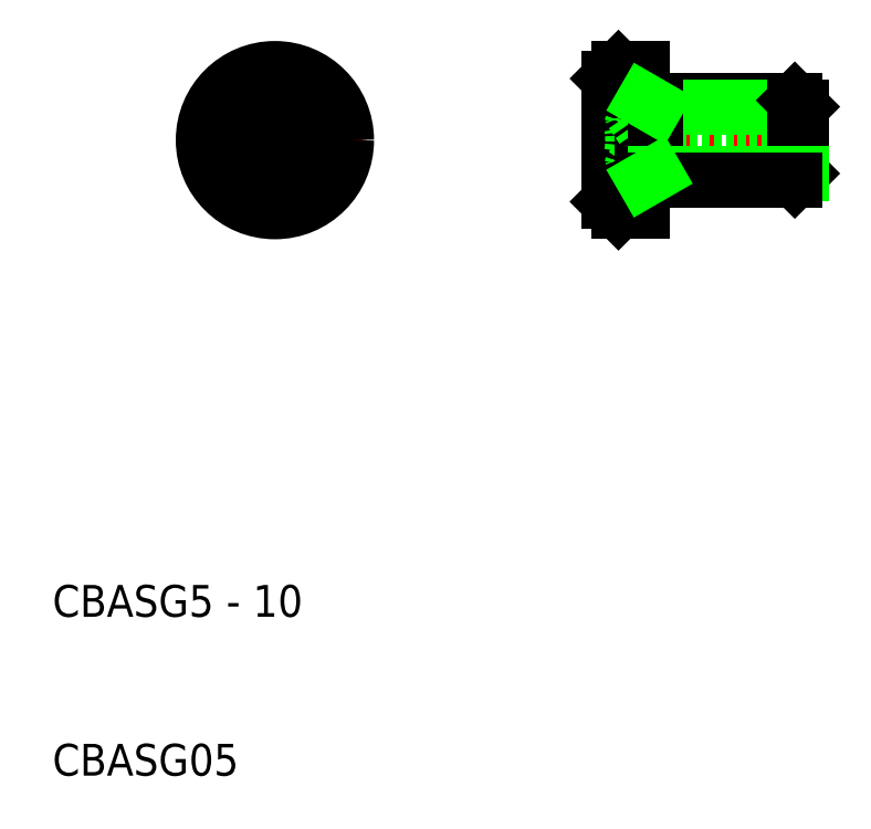
<metadata>
{"format":"dxf","ext":"dxf","renderer":"ezdxf+matplotlib","layout":"modelspace","background":"white","min_lineweight":24,"dpi":150}
</metadata>
<code>
0
SECTION
2
ENTITIES
0
LINE
8
CENTER
10
24
20
55.5
30
0
11
24
21
44.5
31
0
0
TEXT
8
0
10
10
20
20
30
0
40
2
1
CBASG5 - 10
0
TEXT
8
0
10
10
20
10
30
0
40
2
1
CBASG05
0
LINE
8
0
10
45.62
20
45.5
30
0
11
47.12
21
45.5
31
0
0
LINE
8
0
10
45.62
20
54.5
30
0
11
47.12
21
54.5
31
0
0
LINE
8
0
10
45
20
51.73
30
0
11
46.45
21
51.73
31
0
0
LINE
8
0
10
45
20
48.27
30
0
11
46.45
21
48.27
31
0
0
LINE
8
0
10
45
20
49.13
30
0
11
46.45
21
49.13
31
0
0
LINE
8
0
10
45
20
50.87
30
0
11
46.45
21
50.87
31
0
0
LINE
8
CENTER
10
58.12
20
50
30
0
11
44
21
50
31
0
0
LINE
8
CENTER
10
29.5
20
50
30
0
11
18.5
21
50
31
0
0
CIRCLE
8
0
10
24
20
50
30
0
40
4.5
0
CIRCLE
8
0
10
24
20
50
30
0
40
0.75
0
LINE
8
0
10
22.5
20
50.87
30
0
11
22.5
21
49.13
31
0
0
LINE
8
0
10
25.5
20
50.87
30
0
11
25.5
21
49.13
31
0
0
LINE
8
0
10
25.5
20
49.13
30
0
11
24
21
48.27
31
0
0
LINE
8
0
10
22.5
20
49.13
30
0
11
24
21
48.27
31
0
0
LINE
8
0
10
25.5
20
50.87
30
0
11
24
21
51.73
31
0
0
LINE
8
0
10
22.5
20
50.87
30
0
11
24
21
51.73
31
0
0
LINE
8
0
10
45
20
53.87
30
0
11
45
21
46.12
31
0
0
LINE
8
0
10
45.62
20
54.5
30
0
11
45.62
21
45.5
31
0
0
LINE
8
0
10
45
20
46.12
30
0
11
45.62
21
45.5
31
0
0
LINE
8
0
10
45
20
53.87
30
0
11
45.62
21
54.5
31
0
0
LINE
8
0
10
47.12
20
52.5
30
0
11
56.72
21
52.5
31
0
0
LINE
8
0
10
47.12
20
49.25
30
0
11
57.12
21
49.25
31
0
0
LINE
8
0
10
47.12
20
50.75
30
0
11
57.12
21
50.75
31
0
0
LINE
8
0
10
57.12
20
52.1
30
0
11
47.92
21
52.1
31
0
0
LINE
8
0
10
47.12
20
50.75
30
0
11
47.12
21
49.25
31
0
0
ARC
8
0
10
42.03
20
50
30
0
40
4.5
50
348.9
51
11.1
0
LINE
8
0
10
46.45
20
48.27
30
0
11
47.12
21
49.25
31
0
0
ARC
8
0
10
45.38
20
48.7
30
0
40
1.157
50
338
51
21.99
0
LINE
8
0
10
47.12
20
54.5
30
0
11
47.12
21
45.5
31
0
0
LINE
8
0
10
46.45
20
51.73
30
0
11
47.12
21
50.75
31
0
0
ARC
8
0
10
45.38
20
51.3
30
0
40
1.157
50
338
51
21.99
0
LINE
8
0
10
56.72
20
47.5
30
0
11
56.72
21
52.5
31
0
0
LINE
8
0
10
57.12
20
47.93
30
0
11
57.12
21
52.1
31
0
0
LINE
8
0
10
56.72
20
52.5
30
0
11
57.12
21
52.1
31
0
0
LINE
8
0
10
47.92
20
52.5
30
0
11
47.92
21
47.5
31
0
0
LINE
8
0
10
47.92
20
52.1
30
0
11
47.23
21
52.5
31
0
0
CIRCLE
8
0
10
24
20
50
30
0
40
4
0
LINE
8
0
10
56.72
20
47.5
30
0
11
57.12
21
47.9
31
0
0
LINE
8
0
10
57.12
20
47.9
30
0
11
47.92
21
47.9
31
0
0
LINE
8
0
10
47.12
20
47.5
30
0
11
56.72
21
47.5
31
0
0
LINE
8
0
10
47.92
20
47.9
30
0
11
47.23
21
47.5
31
0
0
ENDSEC
0
EOF

</code>
